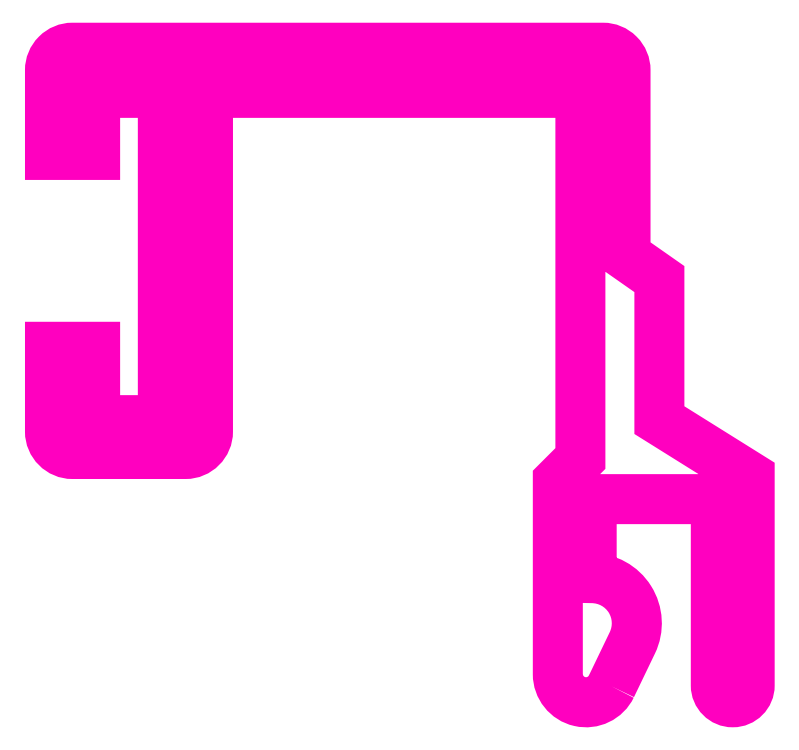
<metadata>
{"format":"dxf","ext":"dxf","renderer":"ezdxf+matplotlib","layout":"modelspace","background":"white","min_lineweight":24,"dpi":150}
</metadata>
<code>
0
SECTION
2
ENTITIES
0
POLYLINE
8
ANA
66
     1
10
0
20
0
30
0
70
     1
0
VERTEX
8
ANA
10
267.4
20
230.2
30
0
0
VERTEX
8
ANA
10
268.3
20
232.1
30
0
42
0.5525
0
VERTEX
8
ANA
10
266.5
20
235
30
0
0
VERTEX
8
ANA
10
266.5
20
238.5
30
0
0
VERTEX
8
ANA
10
272
20
238.5
30
0
0
VERTEX
8
ANA
10
272
20
230.2
30
0
42
1
0
VERTEX
8
ANA
10
273.5
20
230.2
30
0
0
VERTEX
8
ANA
10
273.5
20
239.5
30
0
0
VERTEX
8
ANA
10
269.5
20
242
30
0
0
VERTEX
8
ANA
10
269.5
20
248.2
30
0
0
VERTEX
8
ANA
10
268
20
249.3
30
0
0
VERTEX
8
ANA
10
268
20
257.5
30
0
42
0.4142
0
VERTEX
8
ANA
10
267
20
258.5
30
0
0
VERTEX
8
ANA
10
243.5
20
258.5
30
0
42
0.4142
0
VERTEX
8
ANA
10
242.5
20
257.5
30
0
0
VERTEX
8
ANA
10
242.5
20
253.7
30
0
0
VERTEX
8
ANA
10
244.5
20
253.7
30
0
0
VERTEX
8
ANA
10
244.5
20
256.5
30
0
0
VERTEX
8
ANA
10
247.5
20
256.5
30
0
0
VERTEX
8
ANA
10
247.5
20
242
30
0
0
VERTEX
8
ANA
10
244.5
20
242
30
0
0
VERTEX
8
ANA
10
244.5
20
245.2
30
0
0
VERTEX
8
ANA
10
242.5
20
245.2
30
0
0
VERTEX
8
ANA
10
242.5
20
241.5
30
0
42
0.4142
0
VERTEX
8
ANA
10
243.5
20
240.5
30
0
0
VERTEX
8
ANA
10
248.5
20
240.5
30
0
42
0.4142
0
VERTEX
8
ANA
10
249.5
20
241.5
30
0
0
VERTEX
8
ANA
10
249.5
20
256.5
30
0
0
VERTEX
8
ANA
10
266
20
256.5
30
0
0
VERTEX
8
ANA
10
266
20
240.3
30
0
0
VERTEX
8
ANA
10
265
20
239.3
30
0
0
VERTEX
8
ANA
10
265
20
230.7
30
0
42
0.7977
0
SEQEND
8
ANA
0
ENDSEC
0
EOF

</code>
